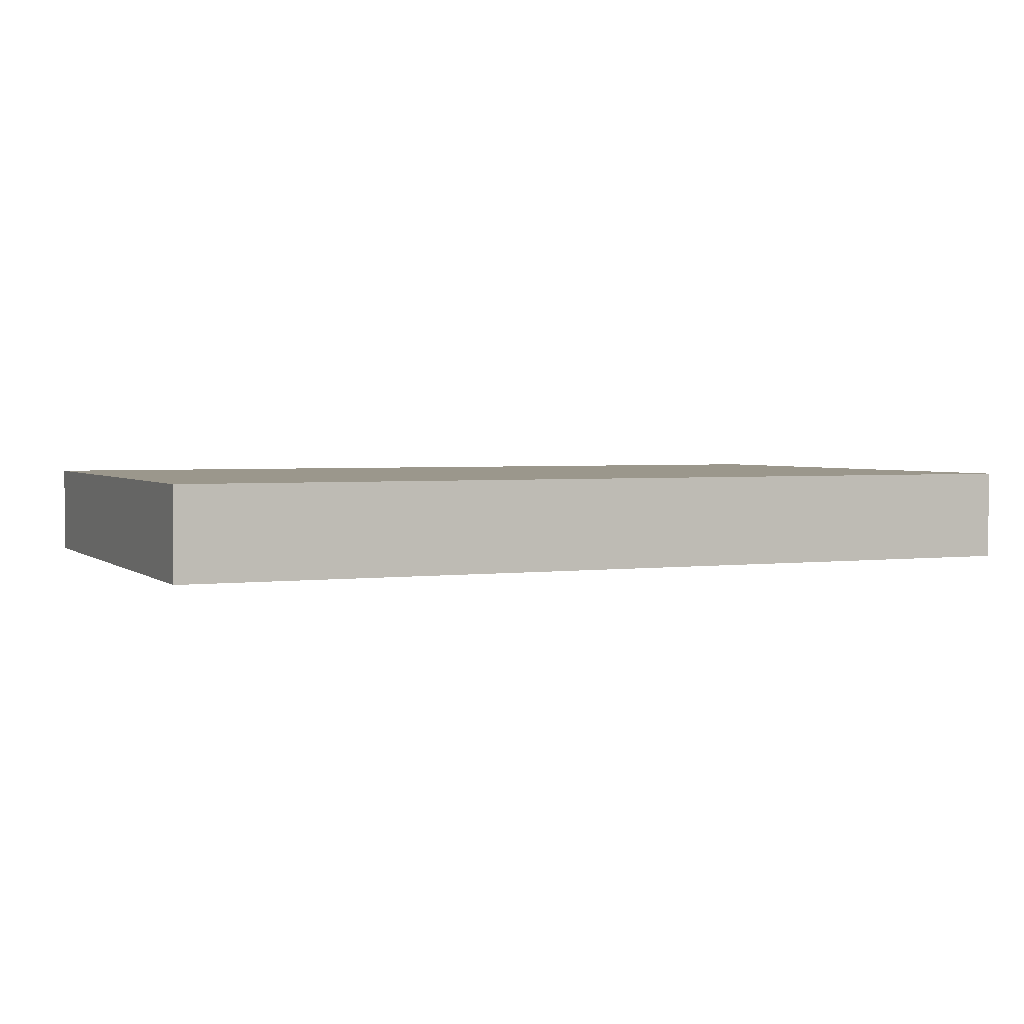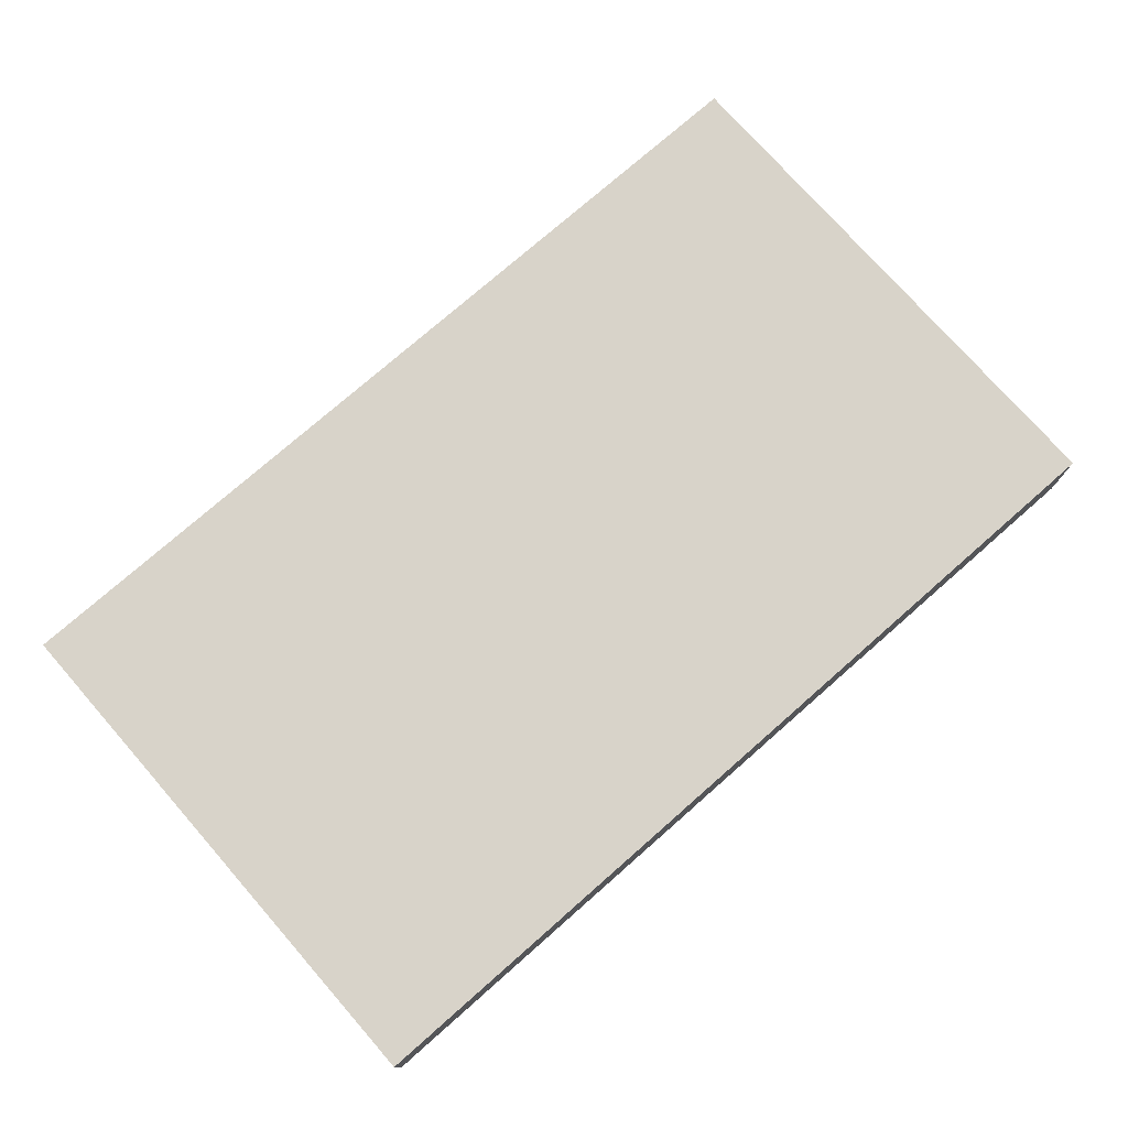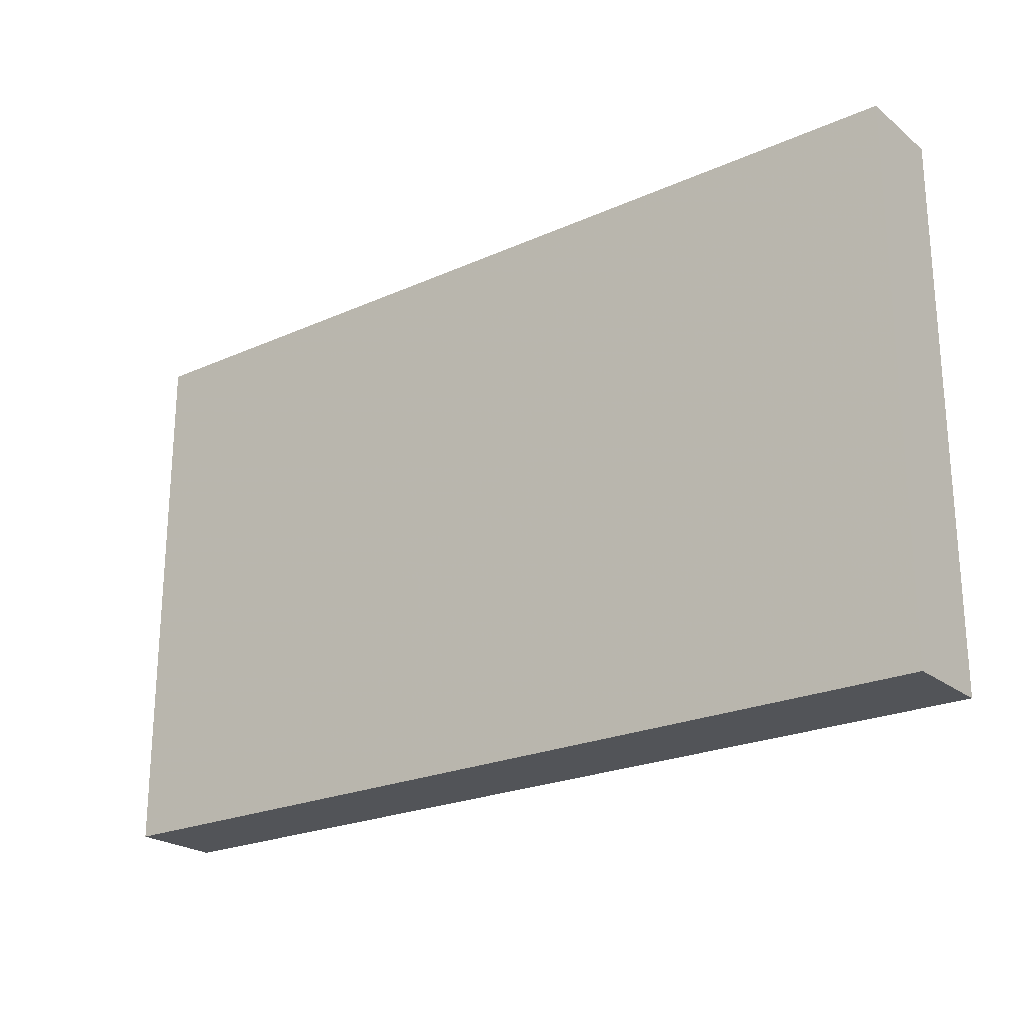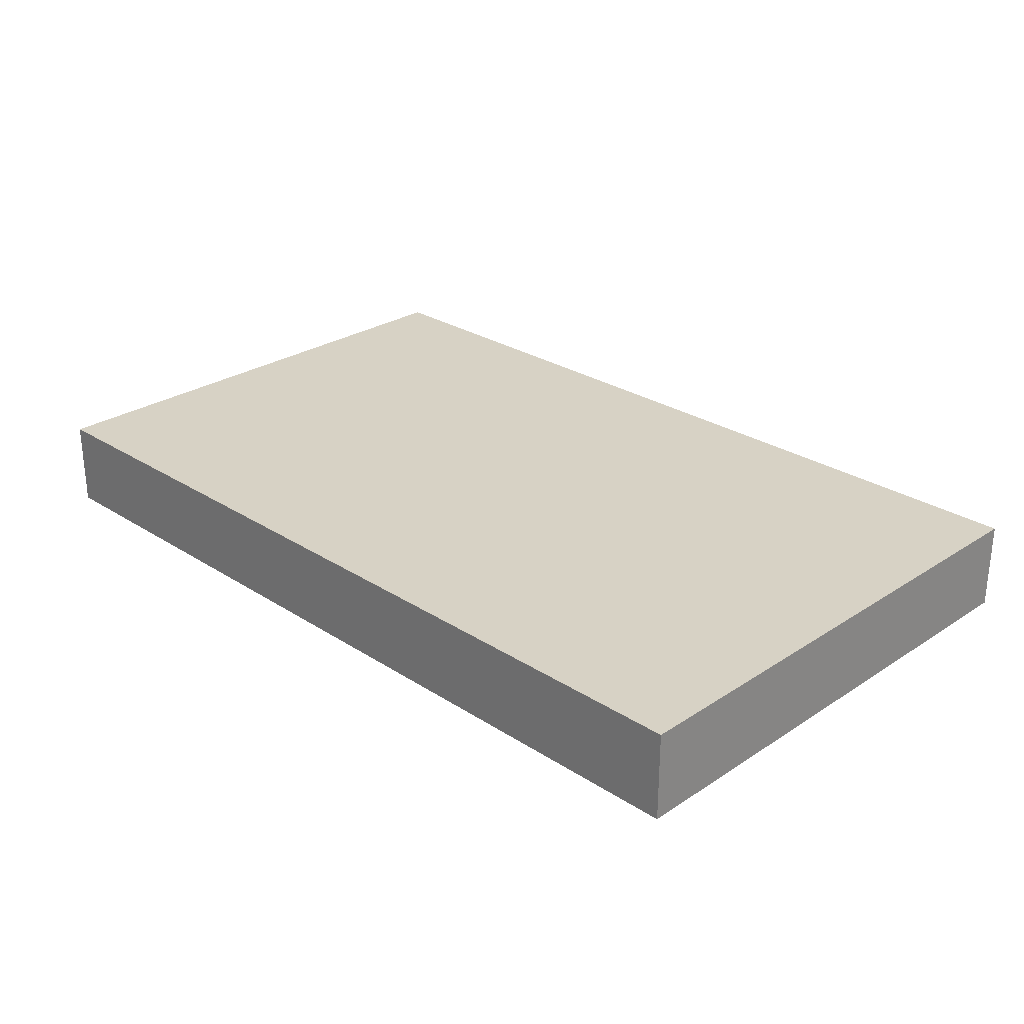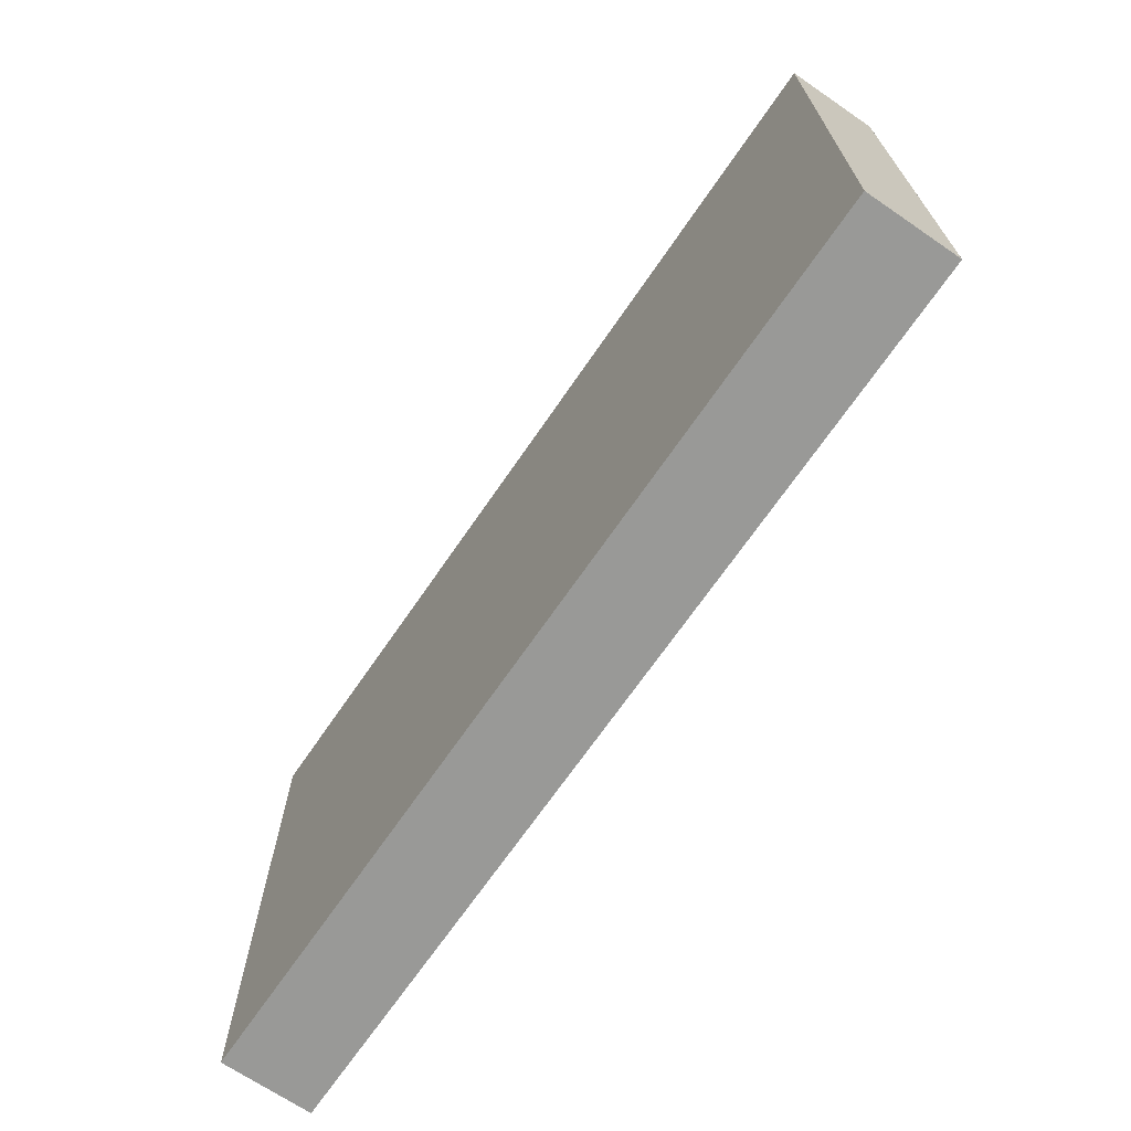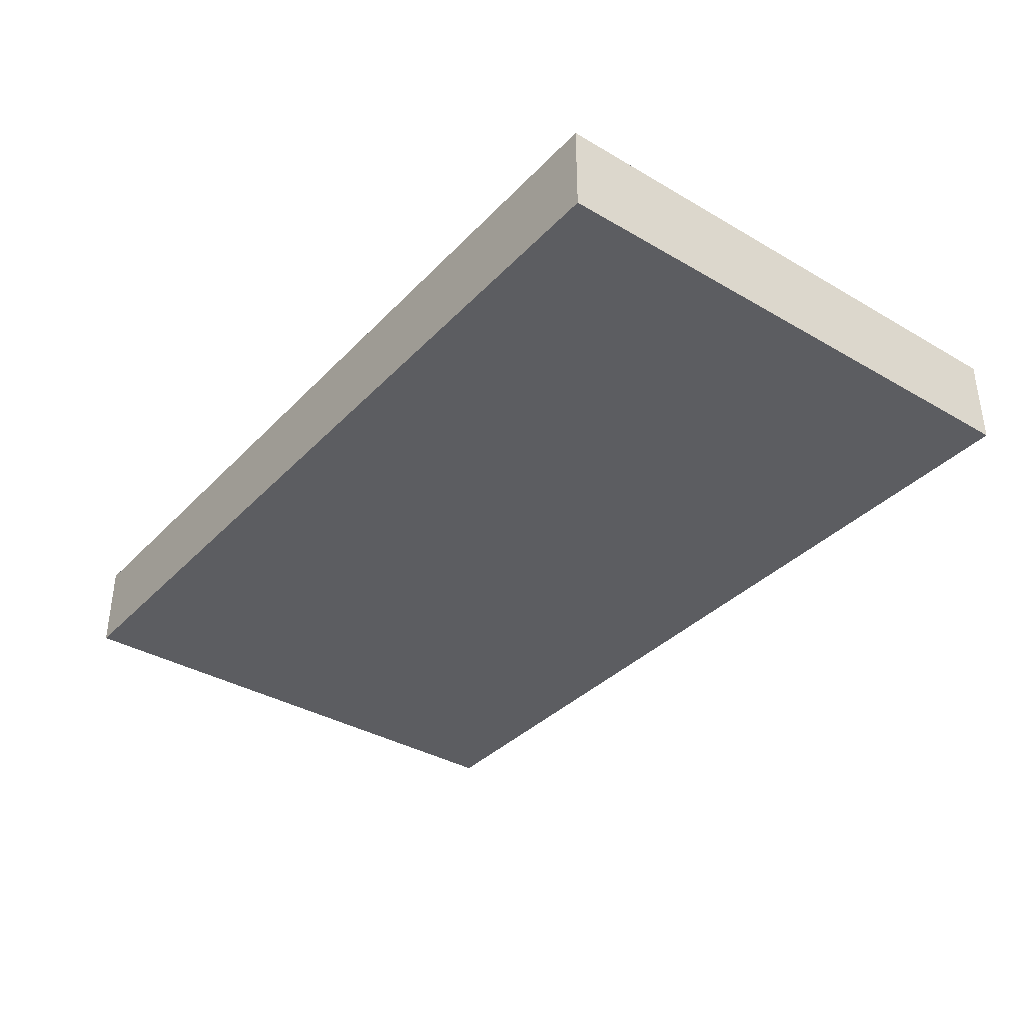
<metadata>
{"format":"obj","ext":"obj","renderer":"f3d","projection":"perspective","resolution":1024,"background":"white","views":[{"elev":2.7,"azim":156.1,"up":"+Z"},{"elev":75.8,"azim":138.7,"up":"+Z"},{"elev":-23.0,"azim":37.3,"up":"+Y"},{"elev":27.3,"azim":44.8,"up":"+Z"},{"elev":-68.8,"azim":-124.4,"up":"+Y"},{"elev":-36.3,"azim":52.7,"up":"+Z"}]}
</metadata>
<code>
v -288 -976 0
v -288 -880 -16
v -288 -976 -16
v -288 -880 0
v -128 -880 0
v -128 -976 -16
v -128 -880 -16
v -128 -976 0
f 1 2 3
f 1 4 2
f 5 6 7
f 5 8 6
f 4 7 2
f 4 5 7
f 8 3 6
f 8 1 3
f 1 5 4
f 1 8 5
f 2 6 3
f 2 7 6

</code>
